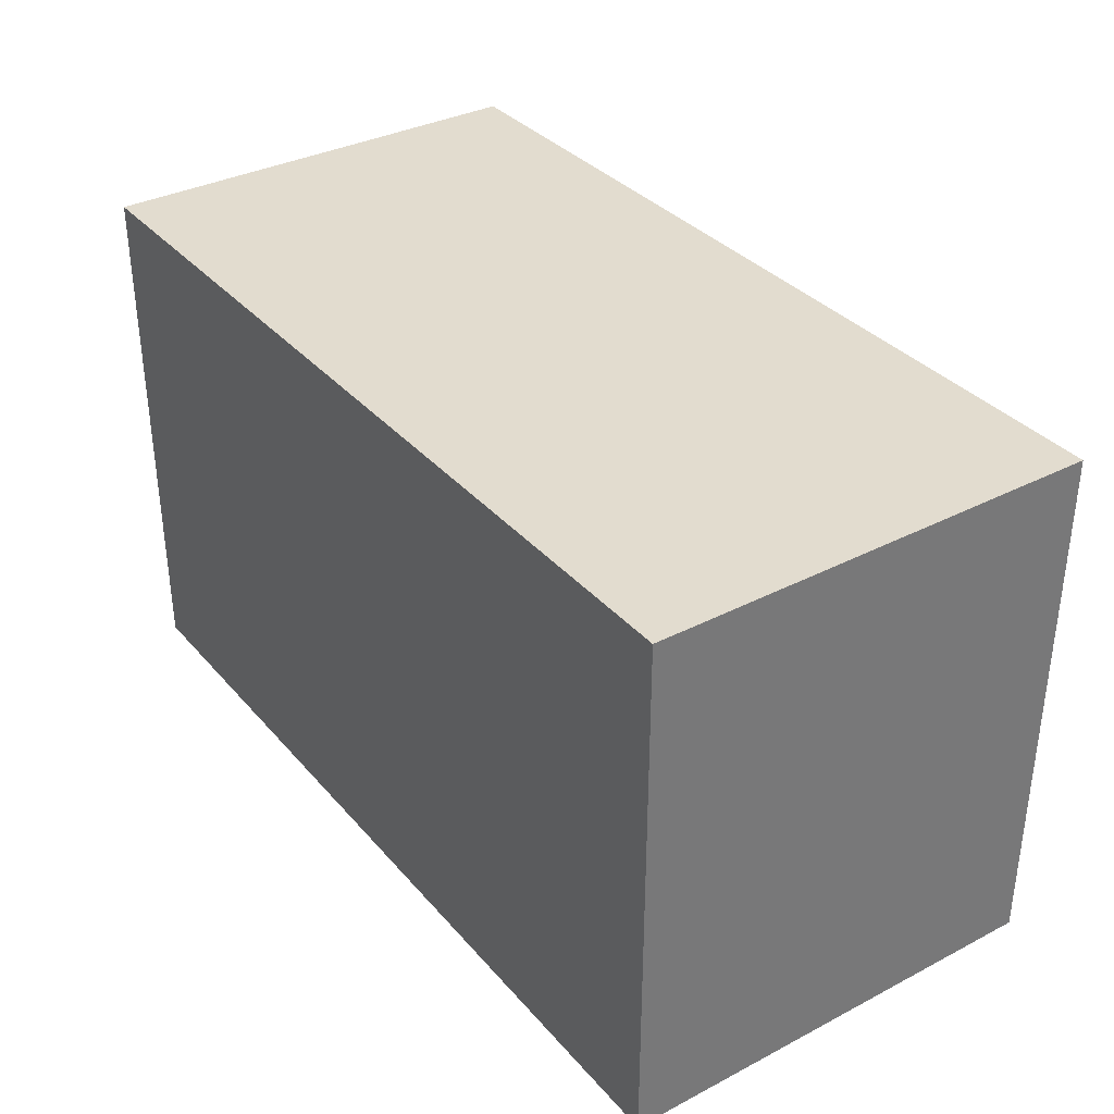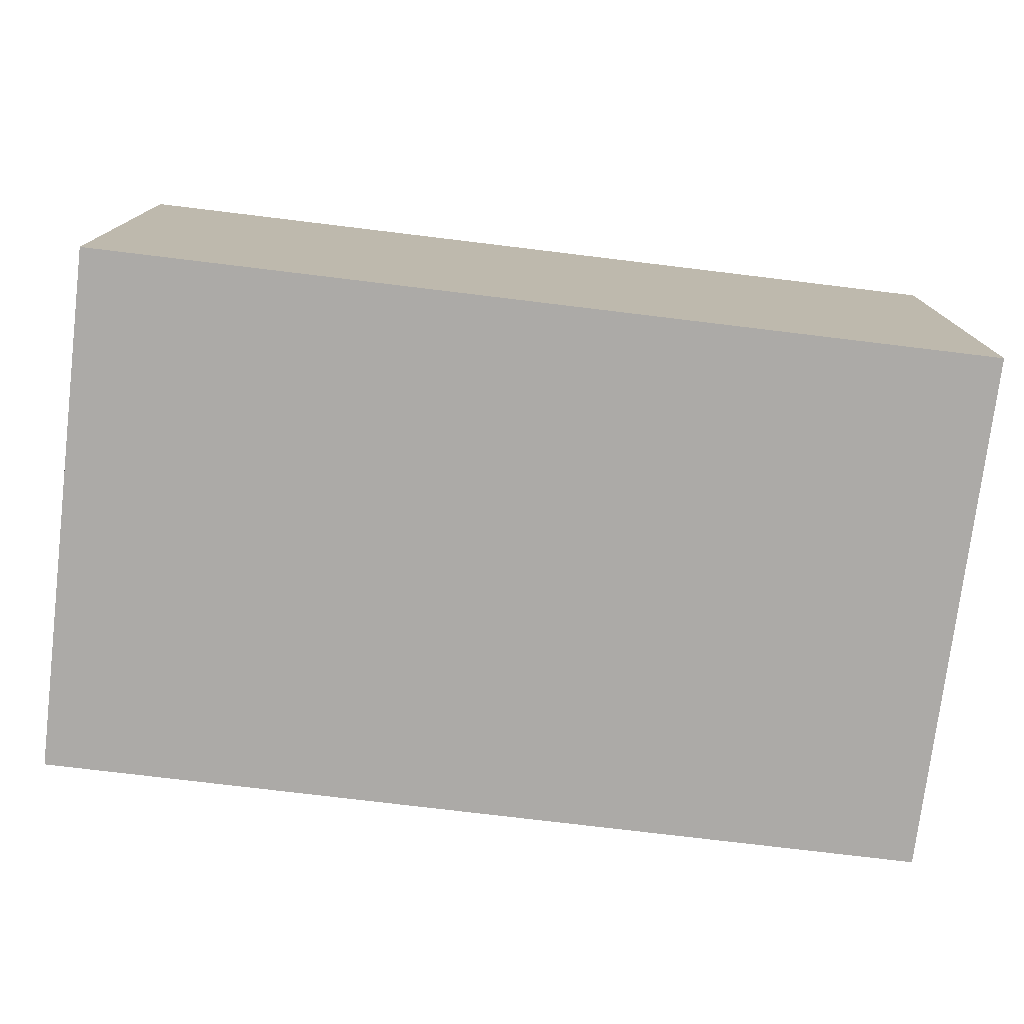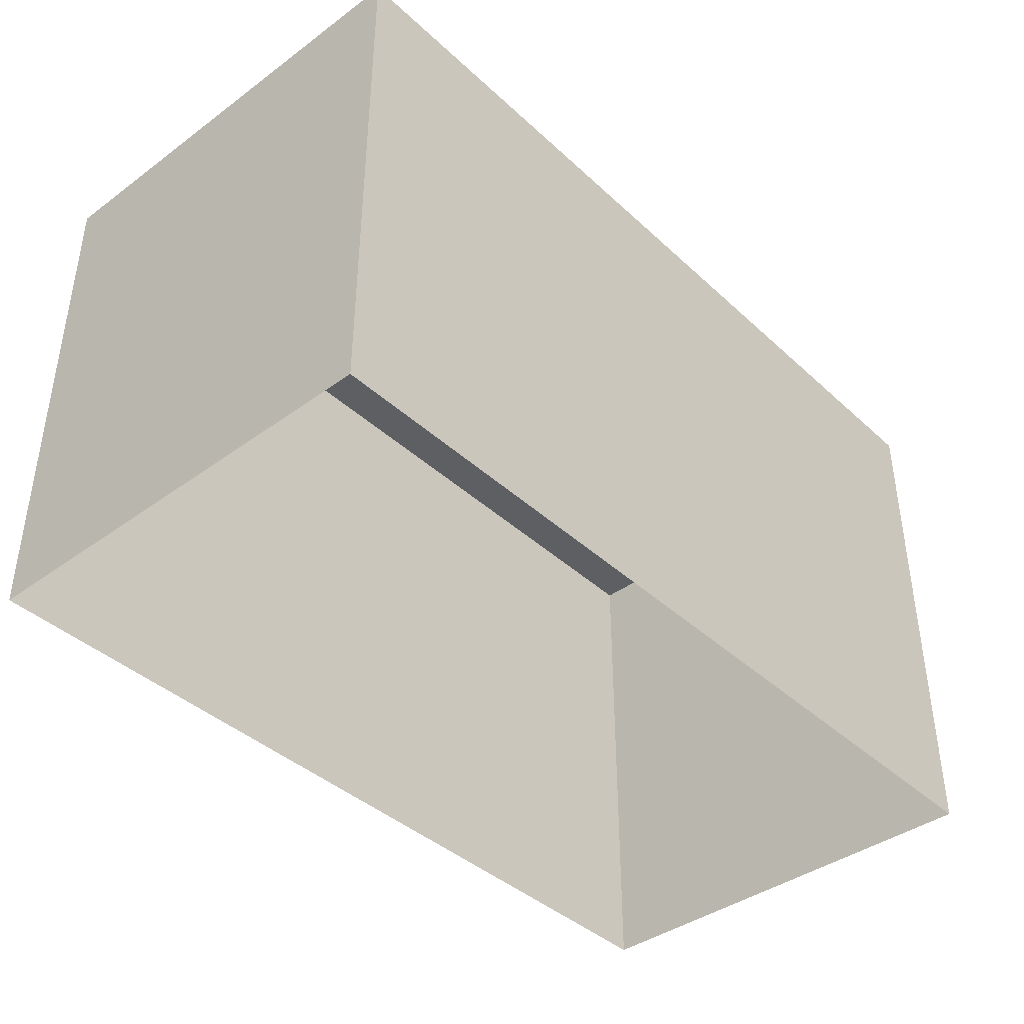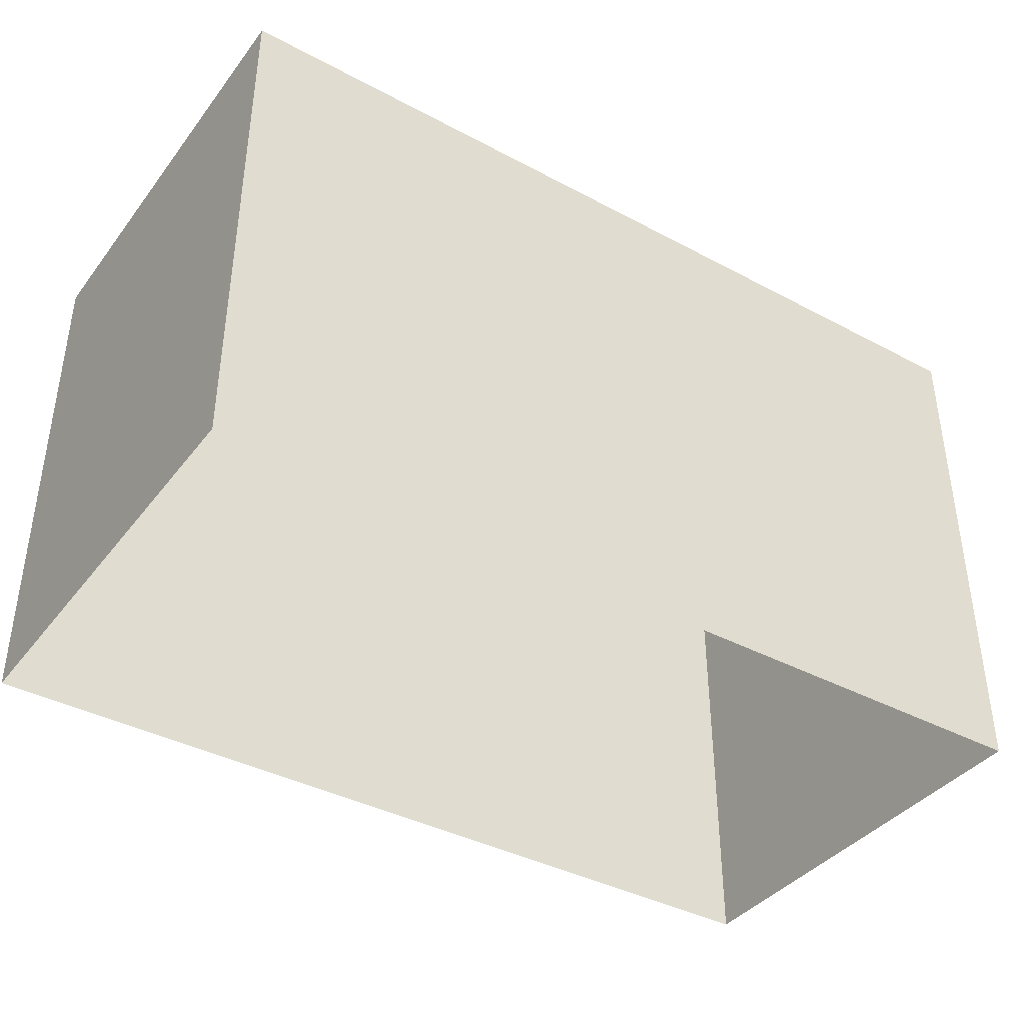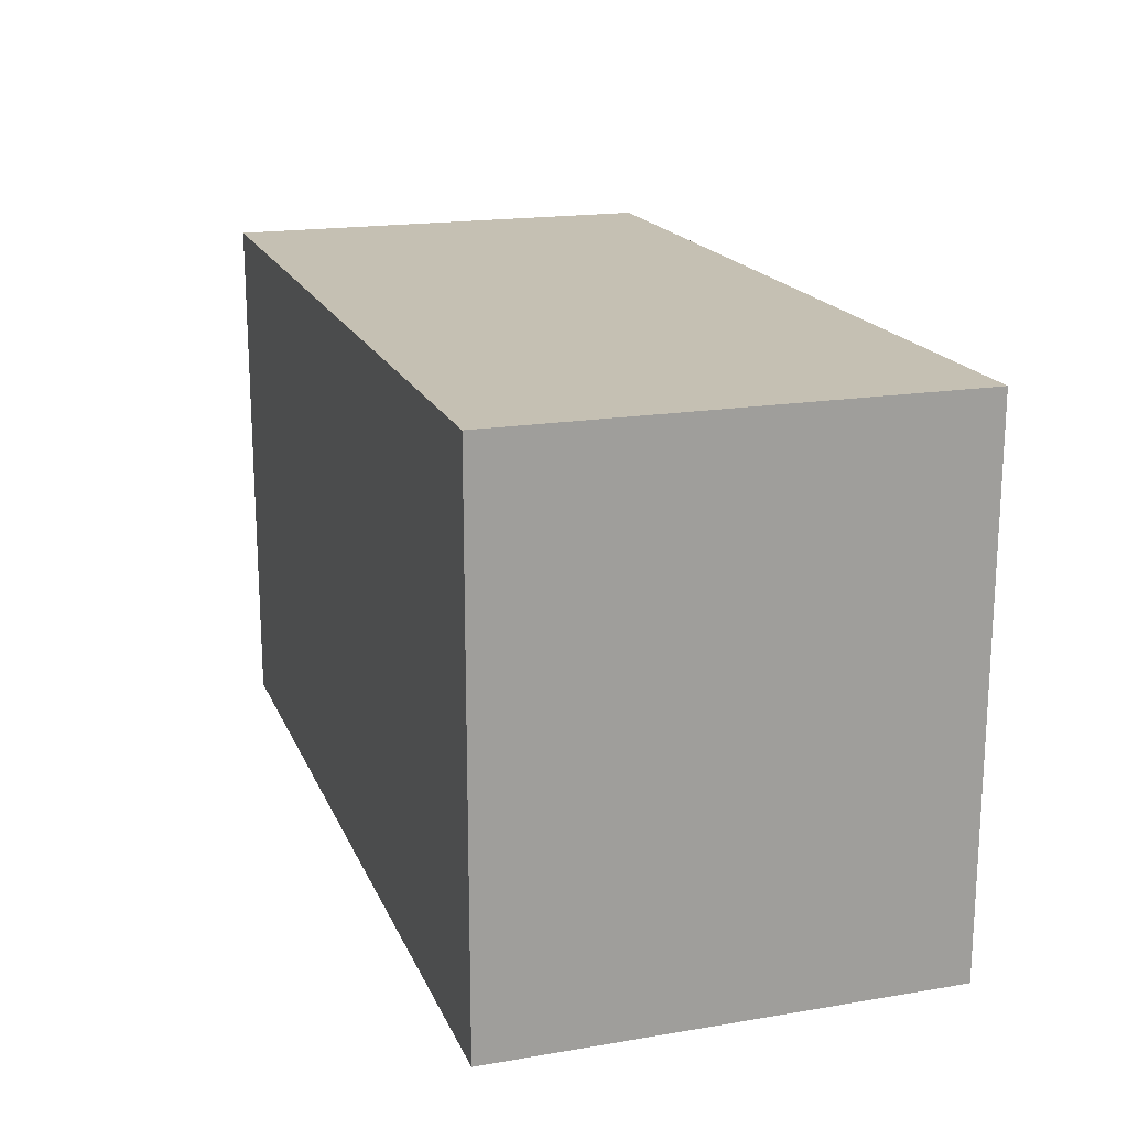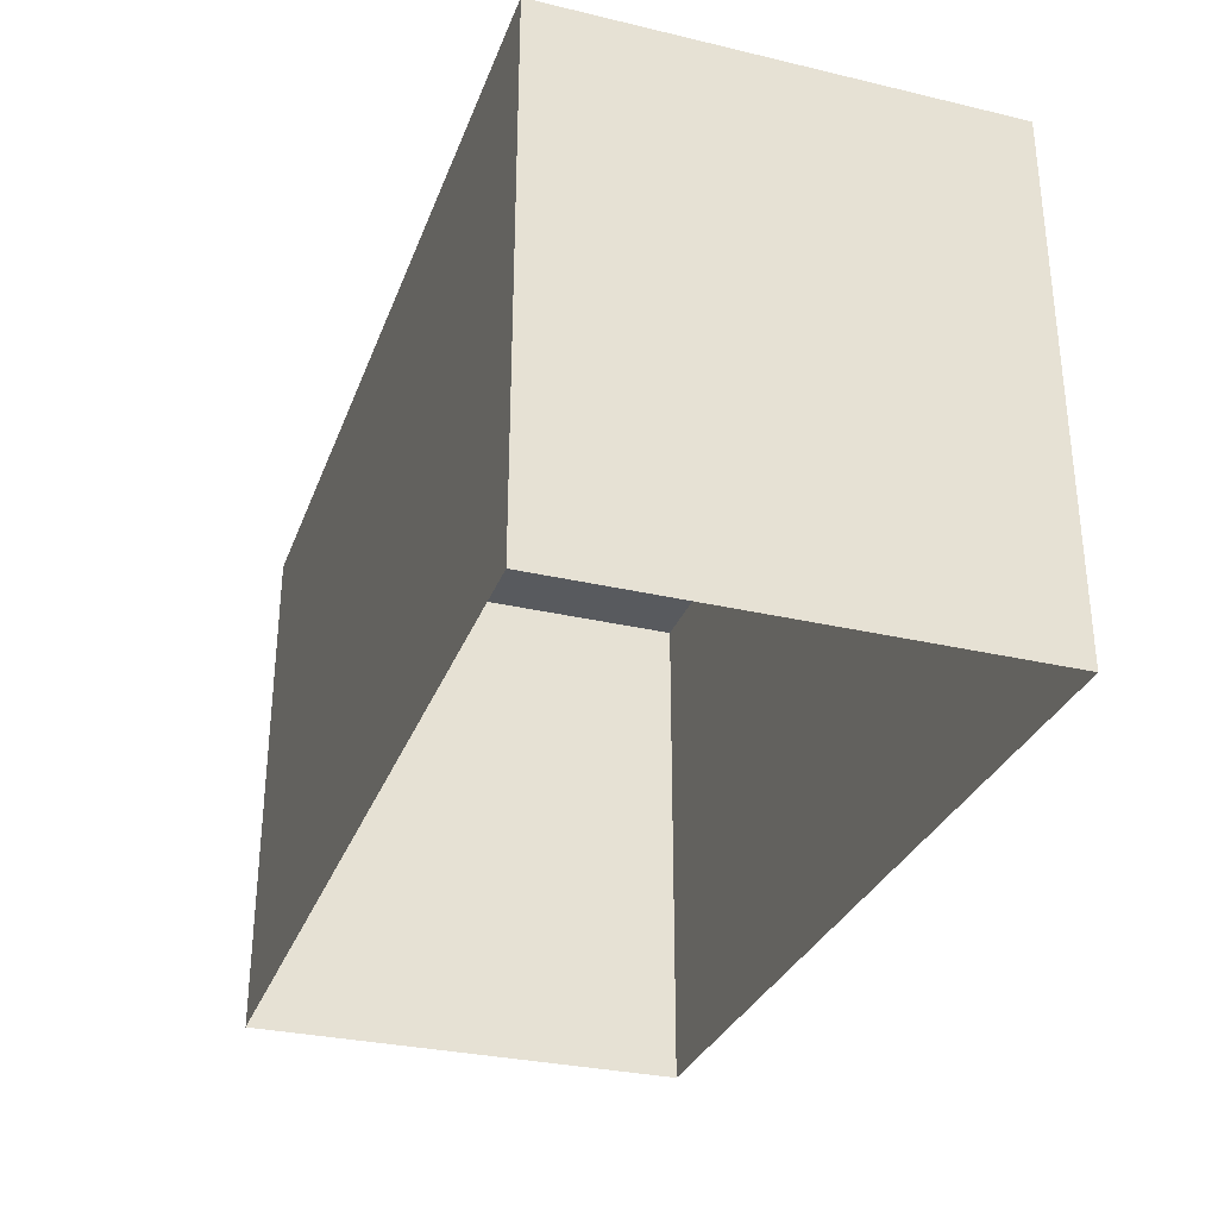
<metadata>
{"format":"obj","ext":"obj","renderer":"f3d","projection":"perspective","resolution":1024,"background":"white","views":[{"elev":34.7,"azim":-124.7,"up":"+Y"},{"elev":-76.0,"azim":173.1,"up":"+Z"},{"elev":-40.5,"azim":-48.2,"up":"+Y"},{"elev":-39.2,"azim":146.4,"up":"+Y"},{"elev":18.1,"azim":-108.0,"up":"+Y"},{"elev":-30.9,"azim":-108.6,"up":"+Y"}]}
</metadata>
<code>
g royale_ruf_ventilation_lod1_A
v -1.978 -0.03575 1.018
v -1.978 2.33 1.018
v 0.02196 2.33 1.018
v 0.02196 -0.03575 1.018
v 0.02196 -0.03575 1.018
v 0.02196 2.33 1.018
v 2.022 2.33 1.018
v 2.022 -0.03575 1.018
v 2.022 -0.03575 1.018
v 2.022 2.33 1.018
v 2.022 2.33 -0.9817
v 2.022 -0.03575 -0.9817
v 2.022 -0.03575 -0.9817
v 2.022 2.33 -0.9817
v 0.02196 2.33 -0.9817
v 0.02196 -0.03575 -0.9817
v 0.02196 -0.03575 -0.9817
v 0.02196 2.33 -0.9817
v -1.978 2.33 -0.9817
v -1.978 -0.03575 -0.9817
v -1.978 -0.03575 -0.9817
v -1.978 2.33 -0.9817
v -1.978 2.33 1.018
v -1.978 -0.03575 1.018
v 0.02196 2.33 -0.9817
v 0.02196 2.33 1.018
v -1.978 2.33 1.018
v -1.978 2.33 -0.9817
v 2.022 2.33 -0.9817
v 2.022 2.33 1.018
v 0.02196 2.33 1.018
v 0.02196 2.33 -0.9817
g royale_ruf_ventilation_lod1_A_0
f 3 2 1
f 4 3 1
f 7 6 5
f 8 7 5
f 11 10 9
f 12 11 9
f 15 14 13
f 16 15 13
f 19 18 17
f 20 19 17
f 23 22 21
f 24 23 21
f 27 26 25
f 28 27 25
f 31 30 29
f 32 31 29

</code>
